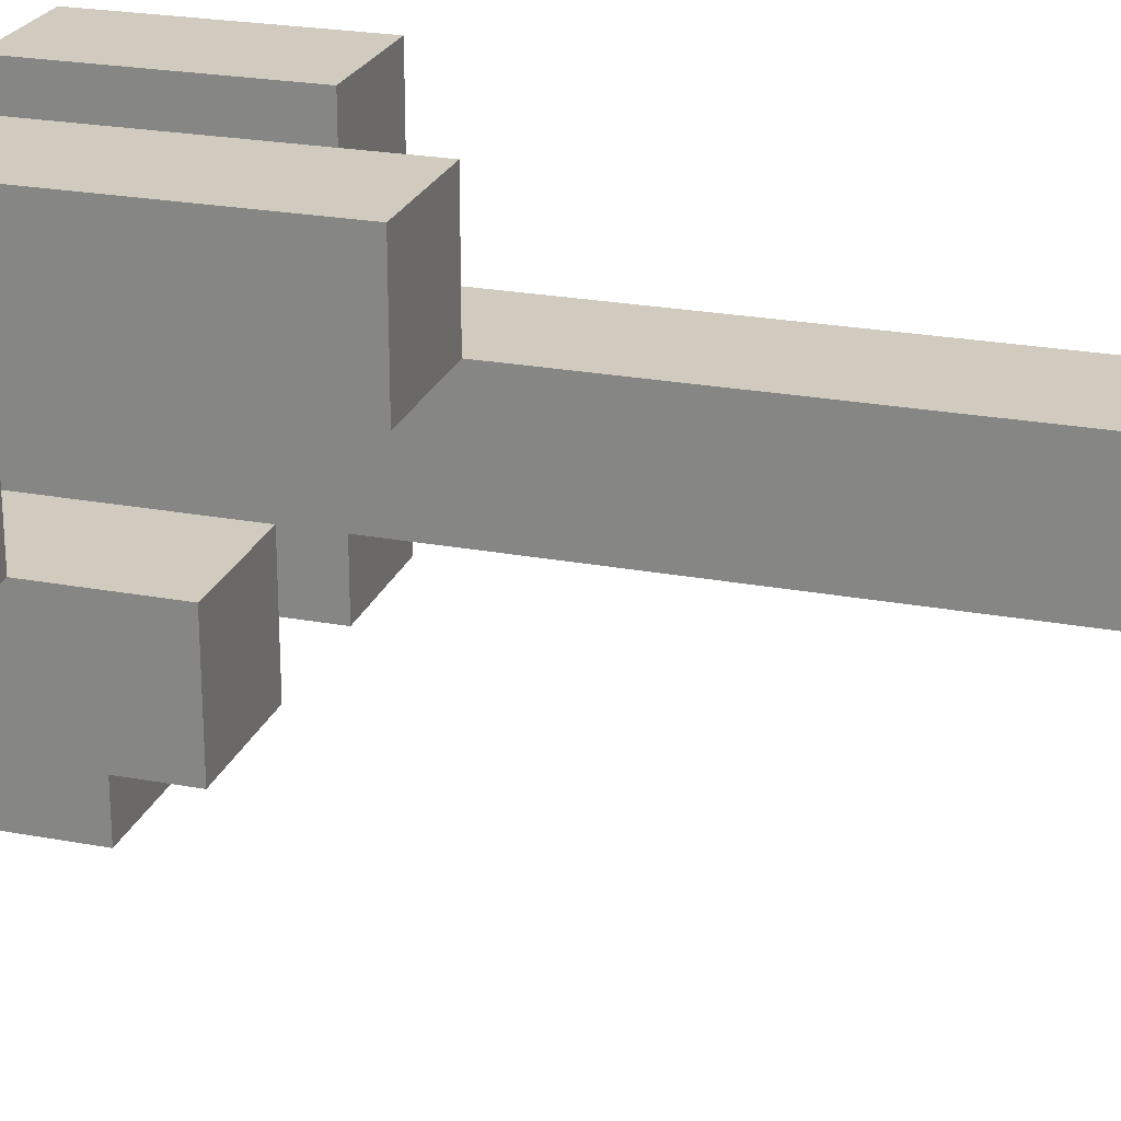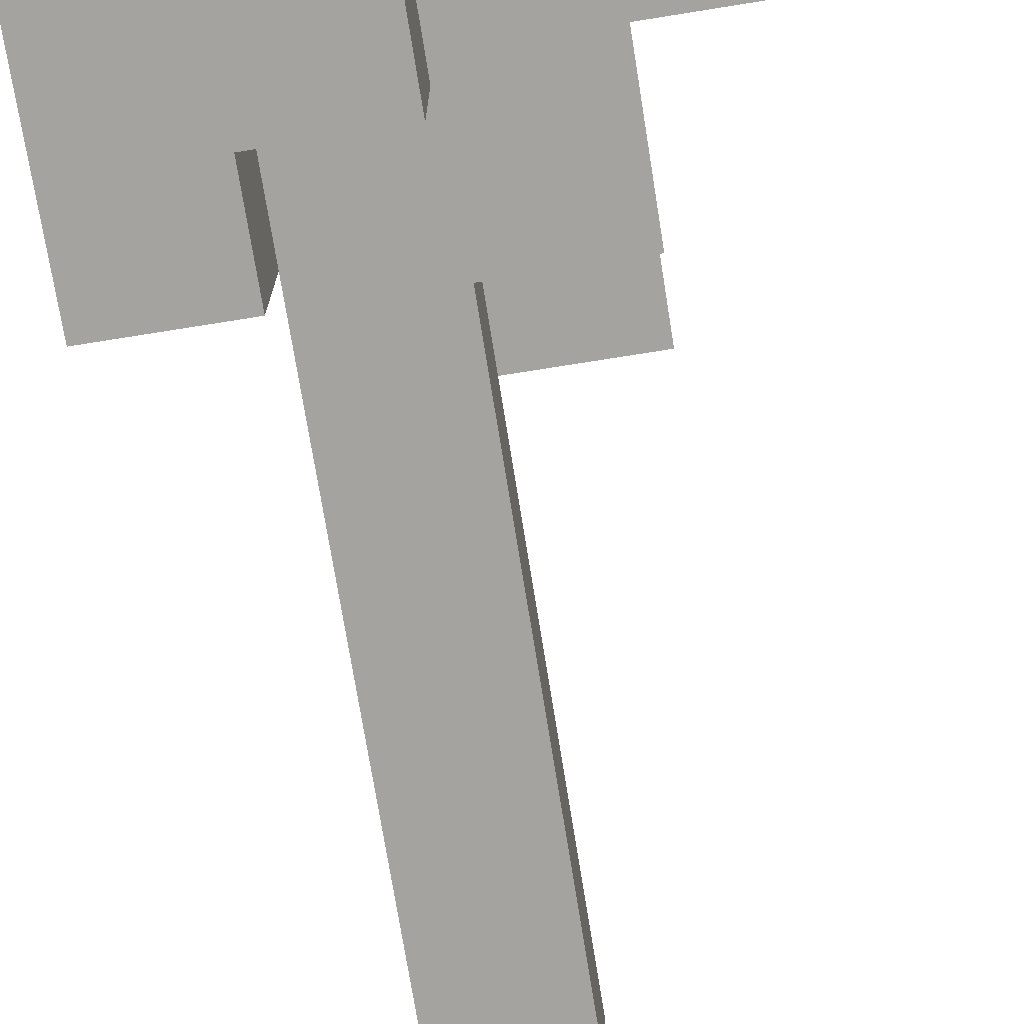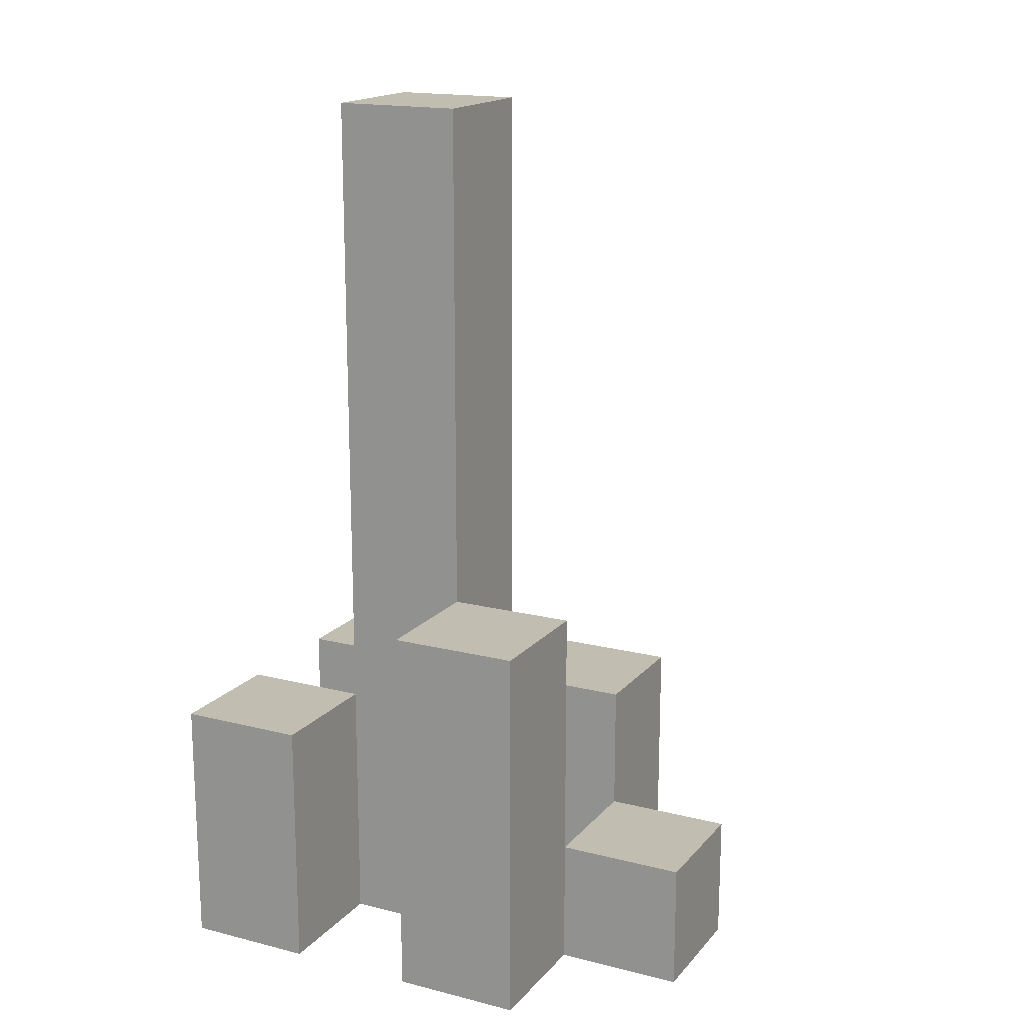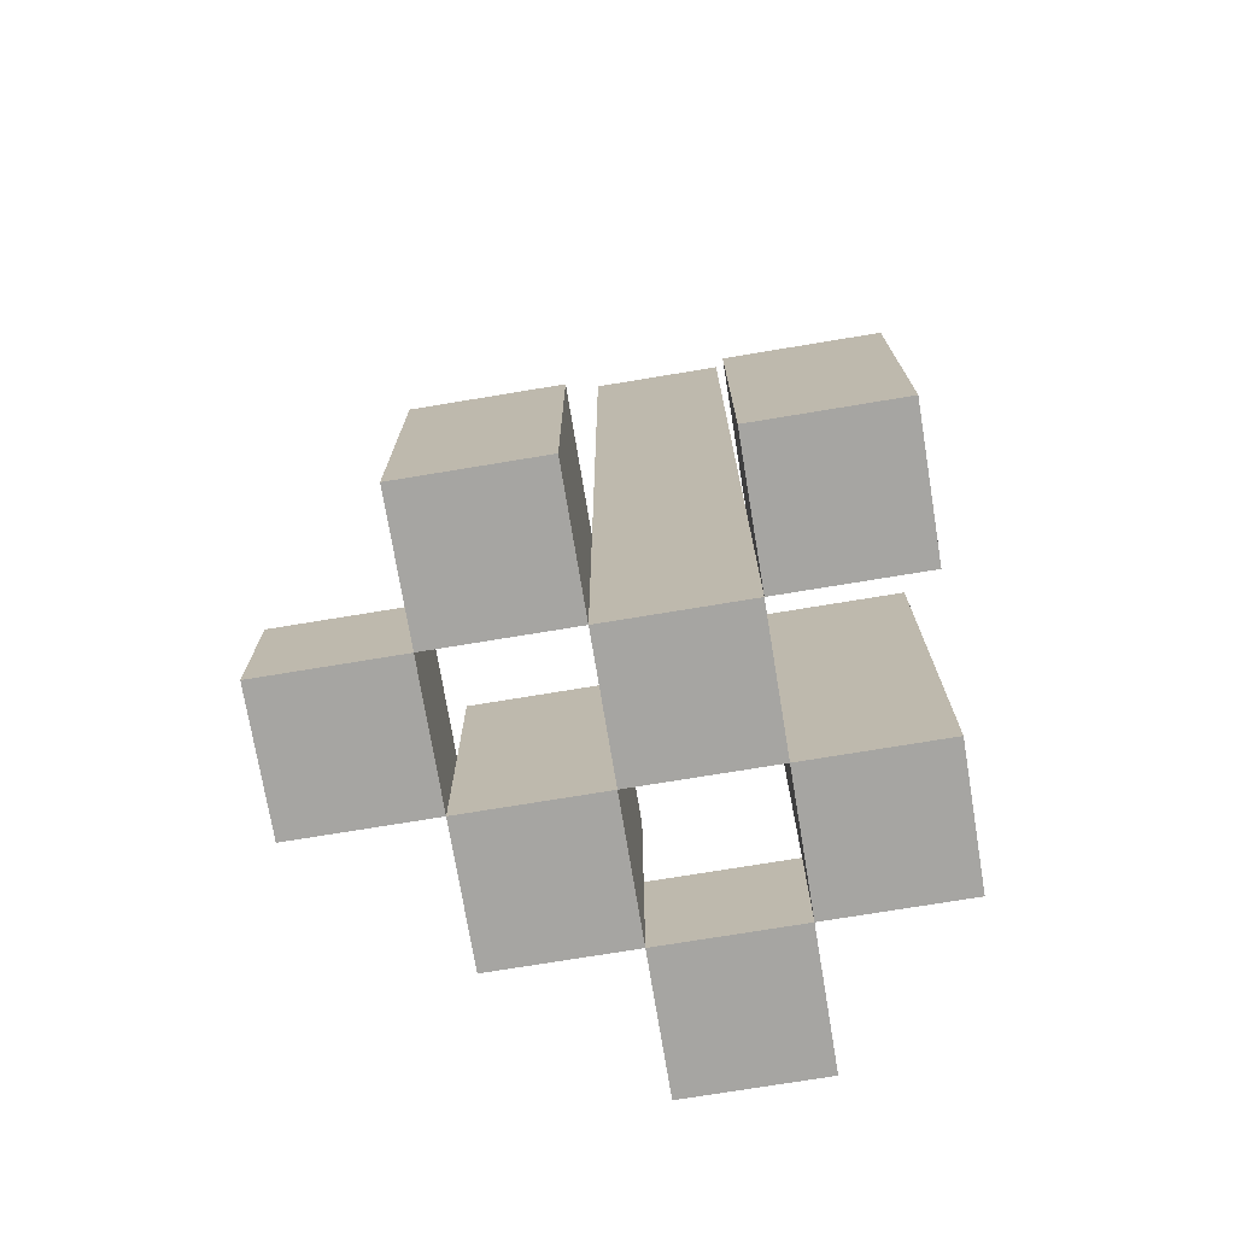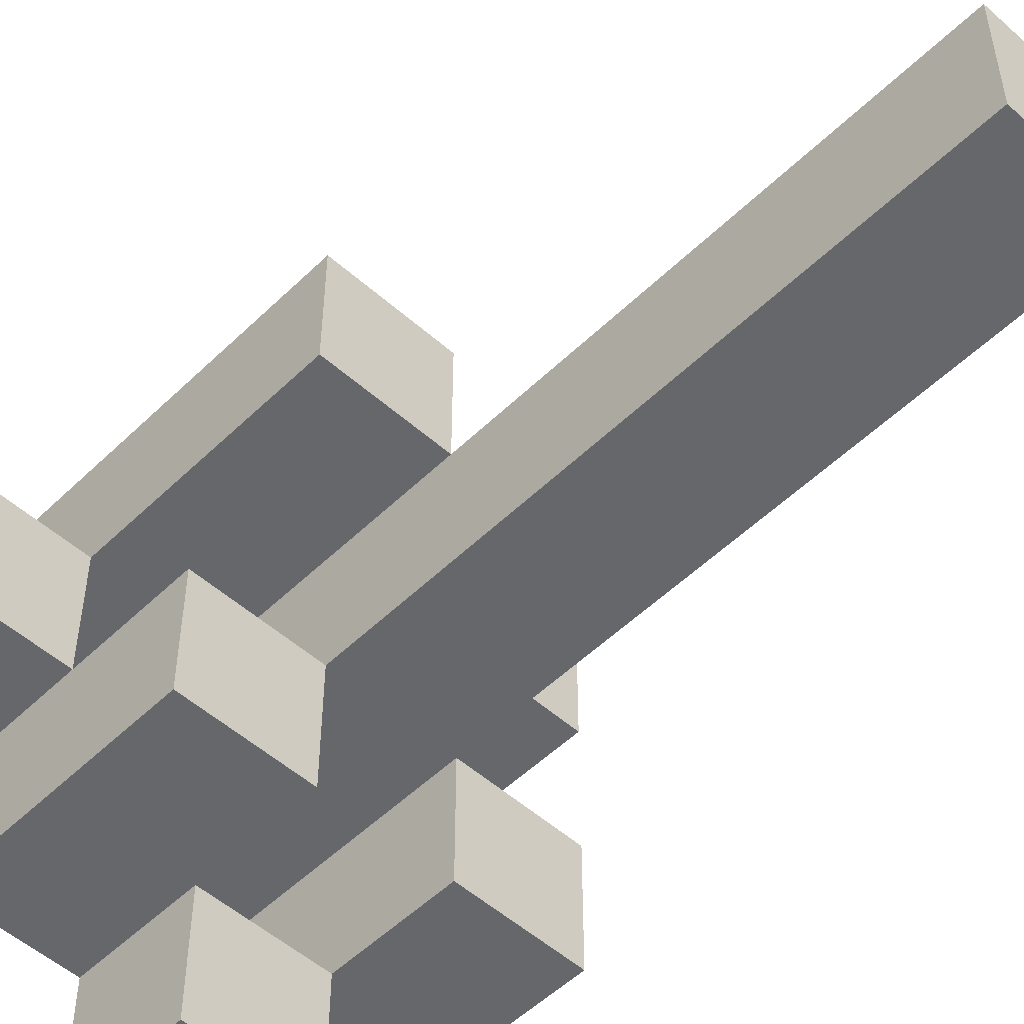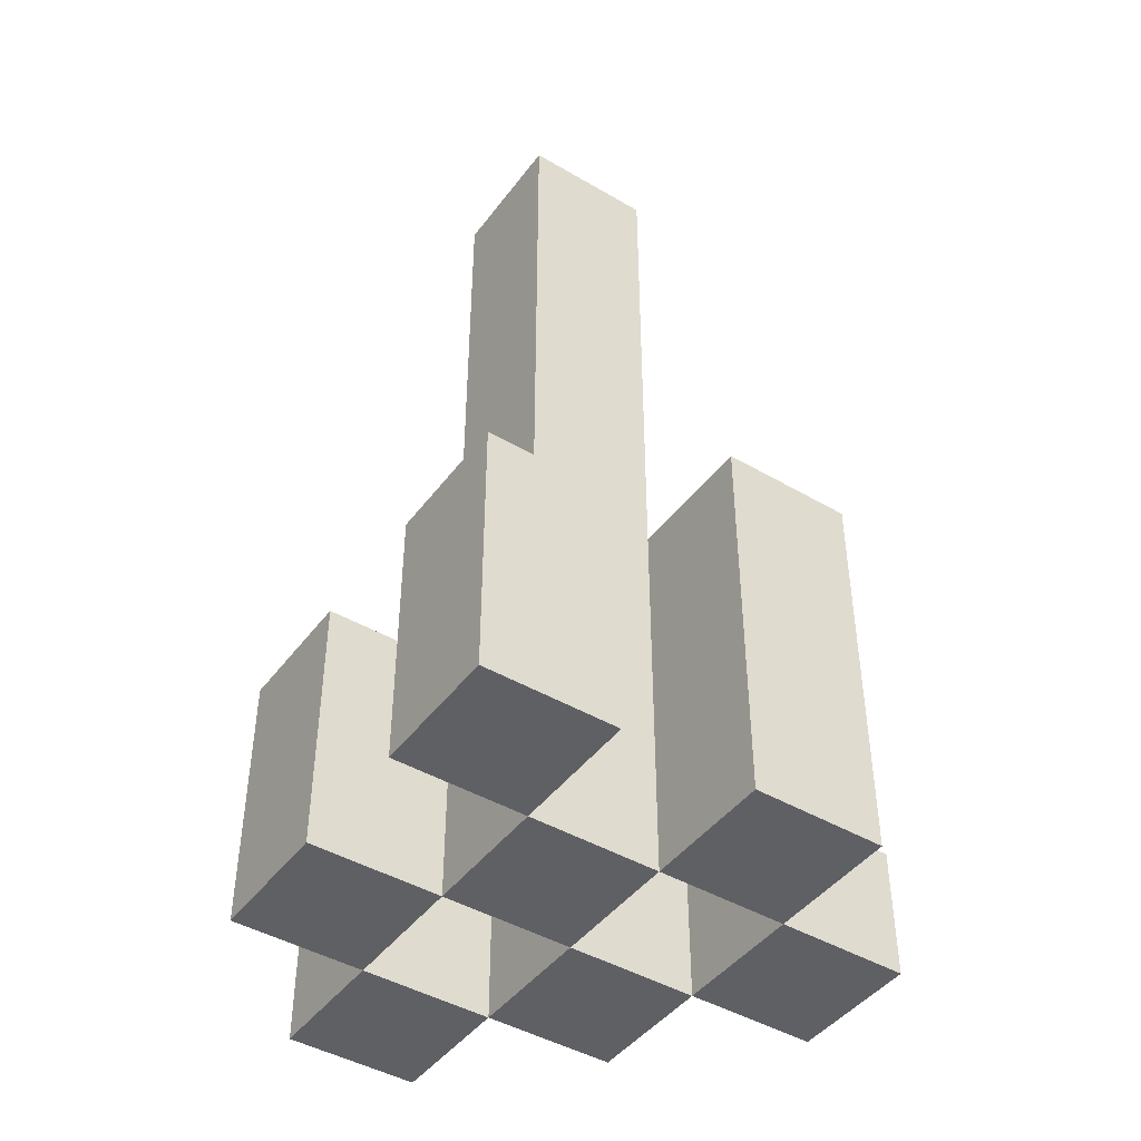
<metadata>
{"format":"obj","ext":"obj","renderer":"f3d","projection":"perspective","resolution":1024,"background":"white","views":[{"elev":23.6,"azim":107.5,"up":"+Z"},{"elev":-73.0,"azim":9.1,"up":"+Z"},{"elev":17.0,"azim":26.9,"up":"+Y"},{"elev":-73.6,"azim":-80.6,"up":"+Y"},{"elev":-52.2,"azim":136.2,"up":"+Z"},{"elev":-44.6,"azim":-34.3,"up":"+Y"}]}
</metadata>
<code>
o
v 36.2 0.9 -8.1
v 36.3 0.9 -8.1
v 36.2 1 -8.1
v 36.3 1 -8.1
v 36.1 0.9 -8
v 36.2 0.9 -8
v 36.3 0.9 -8
v 36.4 0.9 -8
v 36.2 1 -8
v 36.3 1 -8
v 36.1 1.1 -8
v 36.2 1.1 -8
v 36.3 1.1 -8
v 36.4 1.1 -8
v 36.2 0.9 -7.9
v 36.3 0.9 -7.9
v 36.4 0.9 -7.9
v 36.5 0.9 -7.9
v 36.4 1 -7.9
v 36.5 1 -7.9
v 36.2 1.1 -7.9
v 36.3 1.1 -7.9
v 36.2 1.6 -7.9
v 36.3 1.6 -7.9
v 36.1 0.9 -7.8
v 36.2 0.9 -7.8
v 36.3 0.9 -7.8
v 36.4 0.9 -7.8
v 36.4 1 -7.8
v 36.1 1.1 -7.8
v 36.2 1.1 -7.8
v 36.3 1.2 -7.8
v 36.4 1.2 -7.8
v 36.2 0.9 -8
v 36.3 0.9 -8
v 36.2 1 -8
v 36.3 1 -8
v 36.1 0.9 -7.9
v 36.2 0.9 -7.9
v 36.3 0.9 -7.9
v 36.4 0.9 -7.9
v 36.4 1 -7.9
v 36.1 1.1 -7.9
v 36.2 1.1 -7.9
v 36.3 1.1 -7.9
v 36.4 1.1 -7.9
v 36.2 0.9 -7.8
v 36.3 0.9 -7.8
v 36.4 0.9 -7.8
v 36.5 0.9 -7.8
v 36.4 1 -7.8
v 36.5 1 -7.8
v 36.2 1.1 -7.8
v 36.3 1.2 -7.8
v 36.2 1.6 -7.8
v 36.3 1.6 -7.8
v 36.1 0.9 -7.7
v 36.2 0.9 -7.7
v 36.3 0.9 -7.7
v 36.4 0.9 -7.7
v 36.1 1.1 -7.7
v 36.2 1.1 -7.7
v 36.3 1.2 -7.7
v 36.4 1.2 -7.7
v 36.1 0.9 -8
v 36.1 1.1 -8
v 36.1 0.9 -7.9
v 36.1 1.1 -7.9
v 36.1 0.9 -7.8
v 36.1 1.1 -7.8
v 36.1 0.9 -7.7
v 36.1 1.1 -7.7
v 36.2 0.9 -8.1
v 36.2 1 -8.1
v 36.2 0.9 -8
v 36.2 1 -8
v 36.2 0.9 -7.9
v 36.2 1.1 -7.9
v 36.2 1.6 -7.9
v 36.2 0.9 -7.8
v 36.2 1.1 -7.8
v 36.2 1.6 -7.8
v 36.3 0.9 -8
v 36.3 1 -8
v 36.3 1.1 -8
v 36.3 0.9 -7.9
v 36.3 1.1 -7.9
v 36.3 0.9 -7.8
v 36.3 1.2 -7.8
v 36.3 0.9 -7.7
v 36.3 1.2 -7.7
v 36.4 0.9 -7.9
v 36.4 1 -7.9
v 36.4 0.9 -7.8
v 36.4 1 -7.8
v 36.2 0.9 -8
v 36.2 1 -8
v 36.2 1.1 -8
v 36.2 0.9 -7.9
v 36.2 1.1 -7.9
v 36.2 0.9 -7.8
v 36.2 1.1 -7.8
v 36.2 0.9 -7.7
v 36.2 1.1 -7.7
v 36.3 0.9 -8.1
v 36.3 1 -8.1
v 36.3 0.9 -8
v 36.3 1 -8
v 36.3 0.9 -7.9
v 36.3 1.1 -7.9
v 36.3 1.6 -7.9
v 36.3 0.9 -7.8
v 36.3 1.2 -7.8
v 36.3 1.6 -7.8
v 36.4 0.9 -8
v 36.4 1.1 -8
v 36.4 0.9 -7.9
v 36.4 1 -7.9
v 36.4 1.1 -7.9
v 36.4 0.9 -7.8
v 36.4 1 -7.8
v 36.4 1.2 -7.8
v 36.4 0.9 -7.7
v 36.4 1.2 -7.7
v 36.5 0.9 -7.9
v 36.5 1 -7.9
v 36.5 0.9 -7.8
v 36.5 1 -7.8
v 36.1 0.9 -8
v 36.1 0.9 -7.9
v 36.1 0.9 -7.8
v 36.1 0.9 -7.7
v 36.2 0.9 -8.1
v 36.2 0.9 -8
v 36.2 0.9 -7.9
v 36.2 0.9 -7.8
v 36.2 0.9 -7.7
v 36.3 0.9 -8.1
v 36.3 0.9 -8
v 36.3 0.9 -7.9
v 36.3 0.9 -7.8
v 36.3 0.9 -7.7
v 36.4 0.9 -8
v 36.4 0.9 -7.9
v 36.4 0.9 -7.8
v 36.4 0.9 -7.7
v 36.5 0.9 -7.9
v 36.5 0.9 -7.8
v 36.2 1 -8.1
v 36.2 1 -8
v 36.3 1 -8.1
v 36.3 1 -8
v 36.4 1 -7.9
v 36.4 1 -7.8
v 36.5 1 -7.9
v 36.5 1 -7.8
v 36.1 1.1 -8
v 36.1 1.1 -7.9
v 36.1 1.1 -7.8
v 36.1 1.1 -7.7
v 36.2 1.1 -8
v 36.2 1.1 -7.9
v 36.2 1.1 -7.8
v 36.2 1.1 -7.7
v 36.3 1.1 -8
v 36.3 1.1 -7.9
v 36.4 1.1 -8
v 36.4 1.1 -7.9
v 36.3 1.2 -7.8
v 36.3 1.2 -7.7
v 36.4 1.2 -7.8
v 36.4 1.2 -7.7
v 36.2 1.6 -7.9
v 36.2 1.6 -7.8
v 36.3 1.6 -7.9
v 36.3 1.6 -7.8
f 3 2 1
f 4 2 3
f 9 6 5
f 10 8 7
f 11 9 5
f 12 9 11
f 13 8 10
f 14 8 13
f 19 18 17
f 20 18 19
f 21 16 15
f 22 16 21
f 23 22 21
f 24 22 23
f 29 28 27
f 30 26 25
f 31 26 30
f 32 29 27
f 33 29 32
f 34 35 36
f 36 35 37
f 40 41 42
f 38 39 43
f 43 39 44
f 40 42 45
f 45 42 46
f 49 50 51
f 51 50 52
f 47 48 53
f 53 48 54
f 53 54 55
f 55 54 56
f 57 58 61
f 61 58 62
f 59 60 63
f 63 60 64
f 67 66 65
f 68 66 67
f 71 70 69
f 72 70 71
f 75 74 73
f 76 74 75
f 80 78 77
f 80 79 78
f 81 79 80
f 82 79 81
f 86 84 83
f 86 85 84
f 87 85 86
f 90 89 88
f 91 89 90
f 94 93 92
f 95 93 94
f 96 97 99
f 97 98 99
f 99 98 100
f 101 102 103
f 103 102 104
f 105 106 107
f 107 106 108
f 109 110 112
f 110 111 112
f 112 111 113
f 113 111 114
f 115 116 117
f 117 116 118
f 118 116 119
f 120 121 123
f 121 122 123
f 123 122 124
f 125 126 127
f 127 126 128
f 134 130 129
f 135 130 134
f 136 132 131
f 137 132 136
f 138 134 133
f 139 134 138
f 140 136 135
f 141 136 140
f 143 140 139
f 144 140 143
f 145 142 141
f 146 142 145
f 147 145 144
f 148 145 147
f 149 150 151
f 151 150 152
f 153 154 155
f 155 154 156
f 157 158 161
f 161 158 162
f 159 160 163
f 163 160 164
f 165 166 167
f 167 166 168
f 169 170 171
f 171 170 172
f 173 174 175
f 175 174 176

</code>
